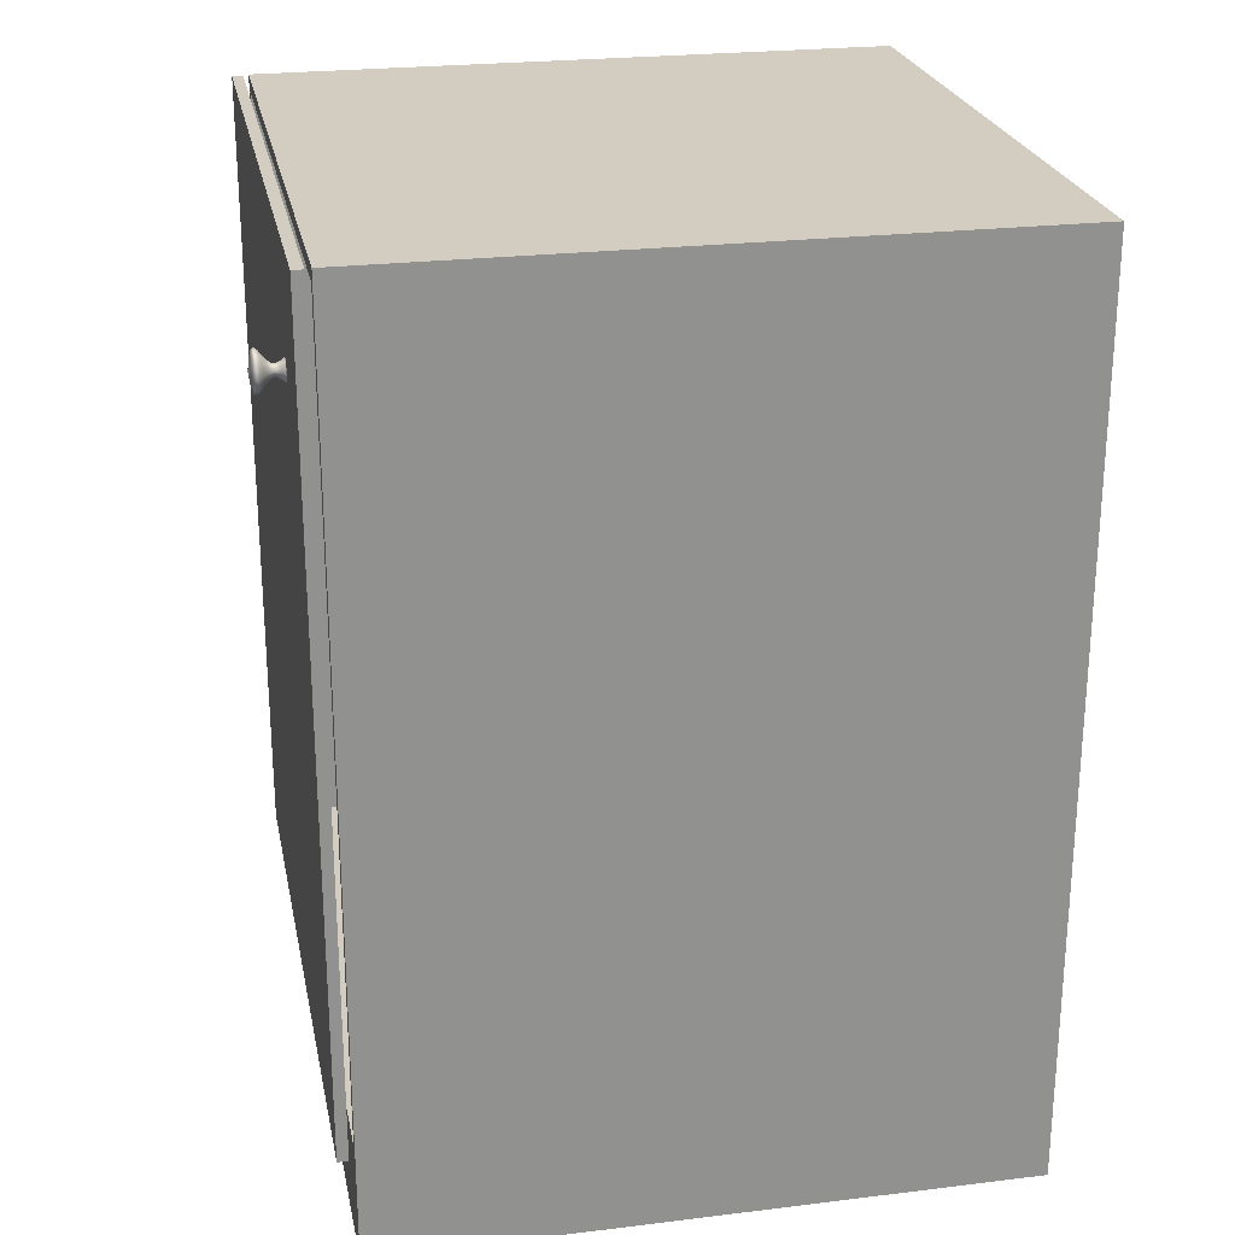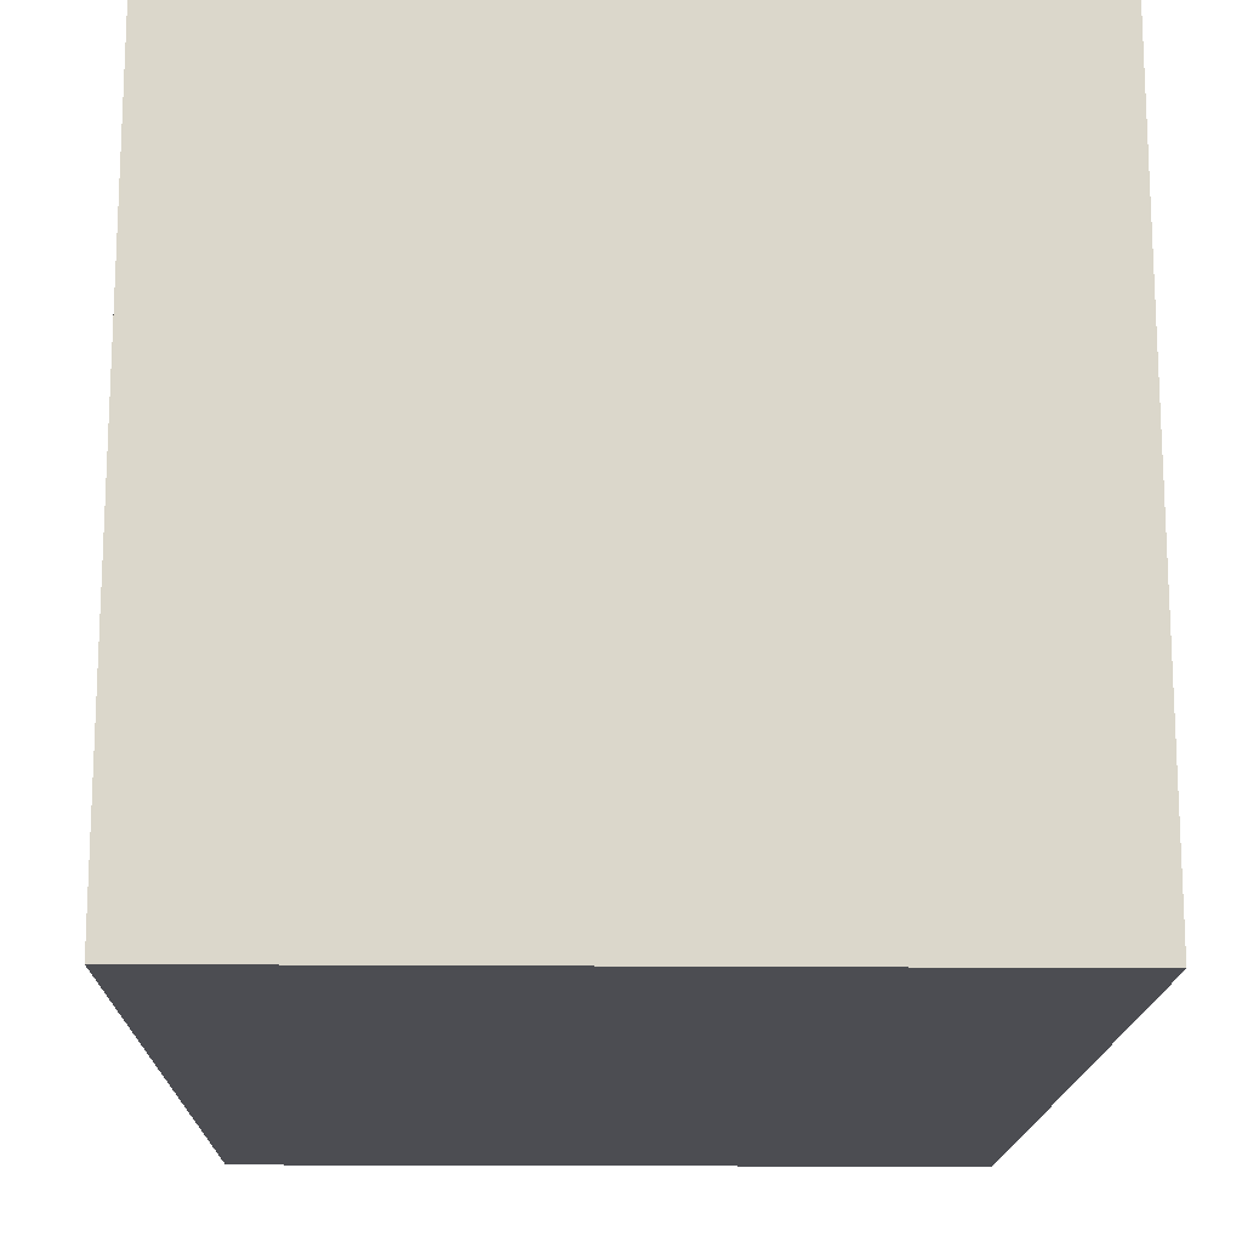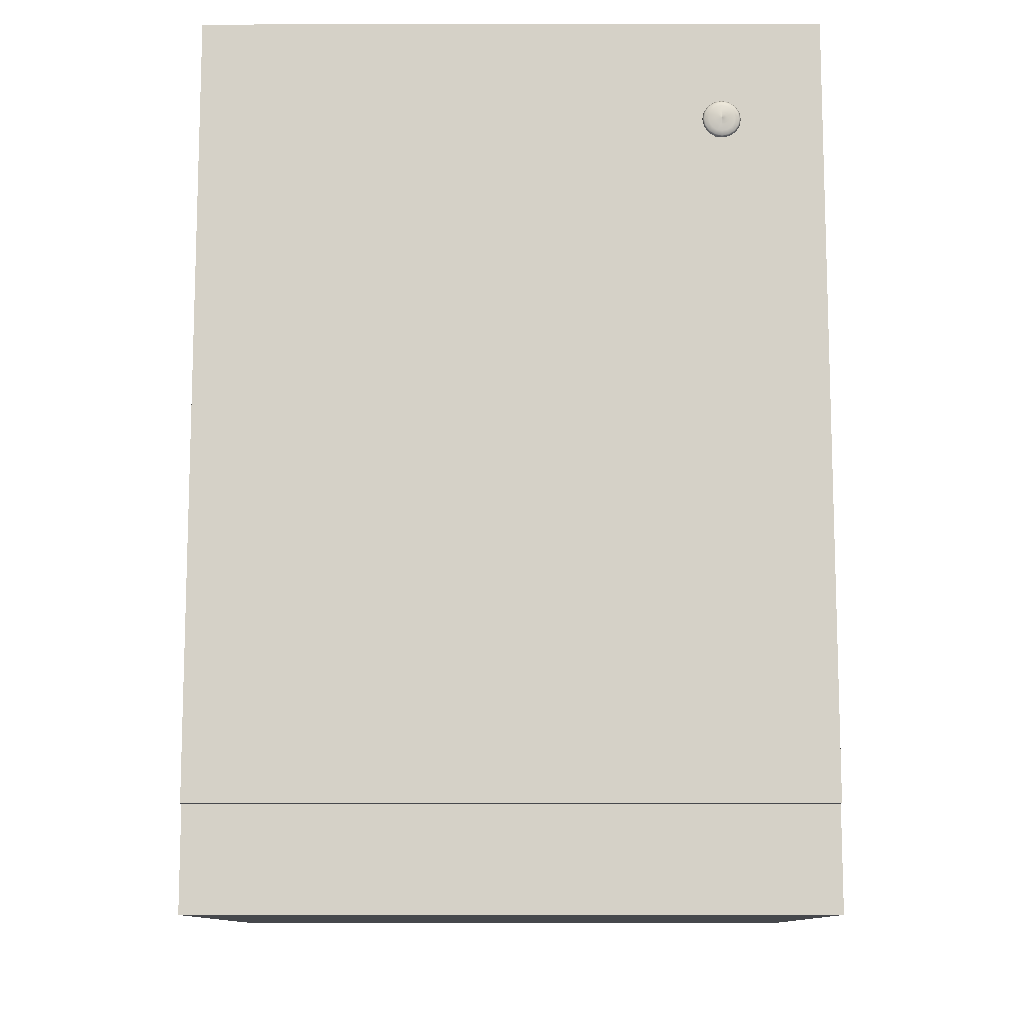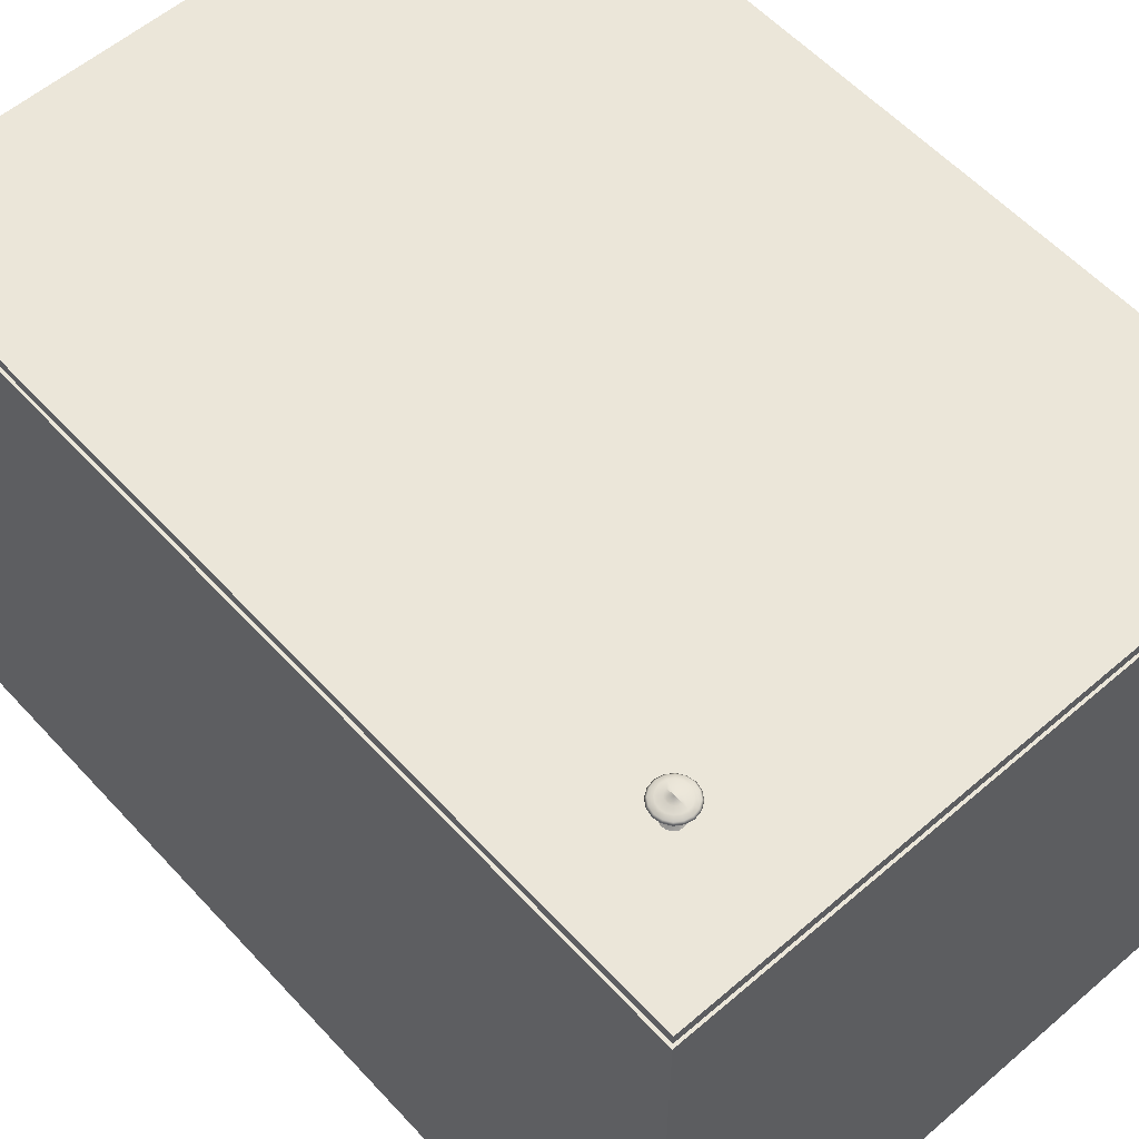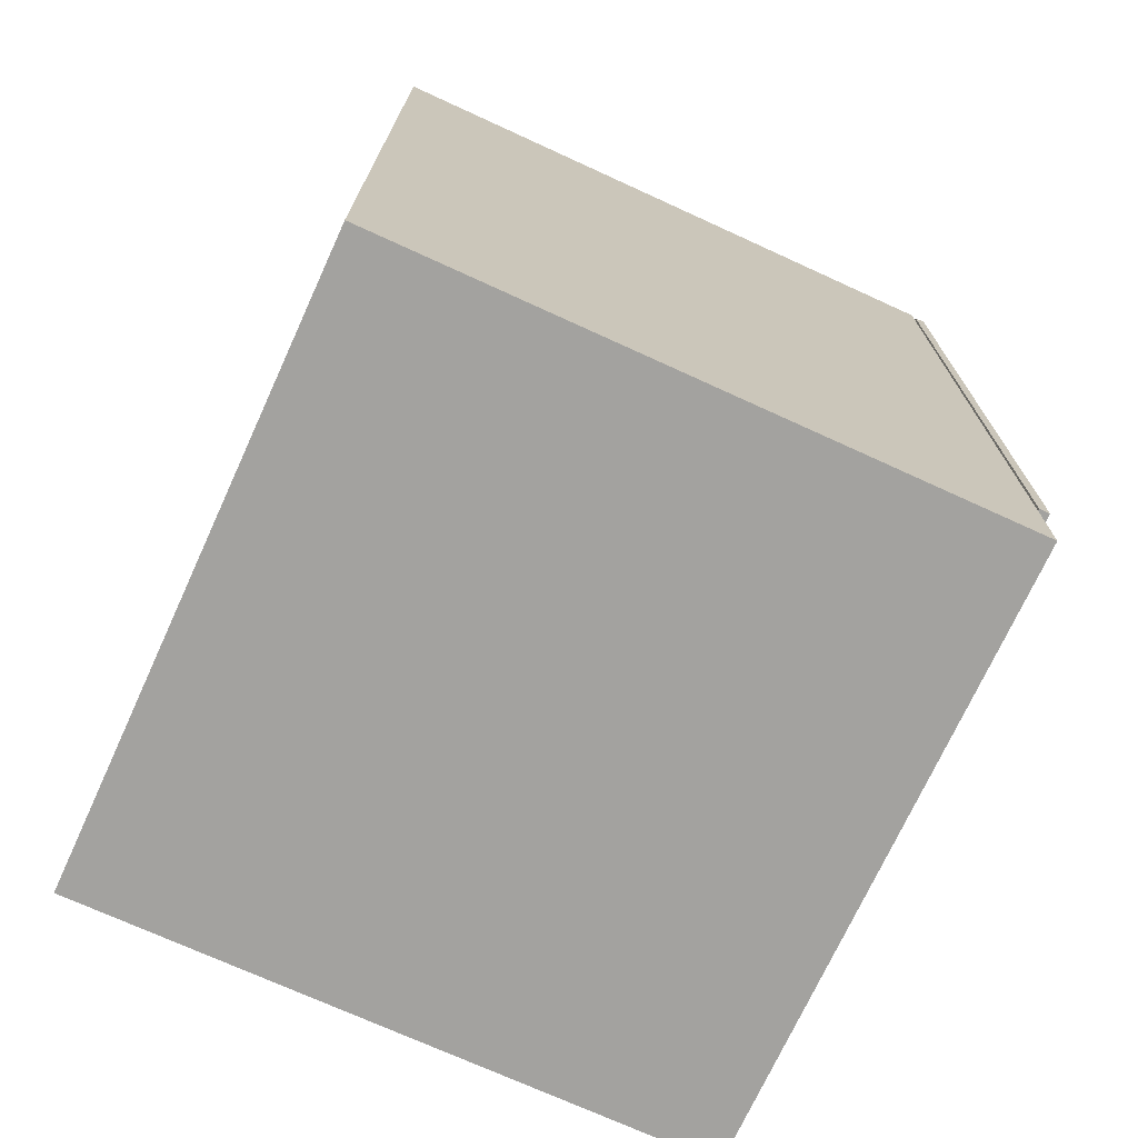
<metadata>
{"format":"obj","ext":"obj","renderer":"f3d","projection":"perspective","resolution":1024,"background":"white","views":[{"elev":24.4,"azim":78.7,"up":"+Y"},{"elev":-16.3,"azim":-1.2,"up":"+Z"},{"elev":-11.2,"azim":0.2,"up":"+Y"},{"elev":57.0,"azim":138.1,"up":"+Z"},{"elev":-72.4,"azim":-114.6,"up":"+Y"}]}
</metadata>
<code>
g Porte_1
v 133.9 9.9 159.2
v 74.1 9.9 159.2
v 104 9.9 158.7
v 133.9 9.9 158.2
v 74.1 9.9 158.2
v 133.9 47.4 158.7
v 133.9 84.9 158.2
v 133.9 84.9 159.2
v 104 47.4 159.2
v 74.1 84.9 159.2
v 74.1 47.4 158.7
v 74.1 84.9 158.2
v 104 84.9 158.7
v 104 47.4 158.2
f 1 2 3
f 4 1 3
f 5 4 3
f 2 5 3
f 1 4 6
f 4 7 6
f 7 8 6
f 8 1 6
f 2 1 9
f 1 8 9
f 8 10 9
f 10 2 9
f 5 2 11
f 2 10 11
f 10 12 11
f 12 5 11
f 10 8 13
f 8 7 13
f 7 12 13
f 12 10 13
f 4 5 14
f 5 12 14
f 12 7 14
f 7 4 14
g Poignee_2
v 124 74.25 158.9
v 123.8 73.65 159
v 123.5 73.79 159
v 123.6 73.36 159.2
v 123.3 73.56 159.2
v 123.7 73.52 159.4
v 123.4 73.69 159.4
v 123.8 73.66 159.7
v 123.5 73.8 159.7
v 123.8 73.76 159.9
v 123.6 73.88 159.9
v 123.8 73.72 160.3
v 123.6 73.84 160.3
v 123.7 73.45 160.6
v 123.4 73.63 160.6
v 123.5 73.07 160.9
v 123.1 73.34 160.9
v 123.4 72.73 161.2
v 122.8 73.08 161.2
v 123.3 72.56 161.5
v 122.7 72.96 161.5
v 123.4 72.71 161.7
v 122.8 73.07 161.7
v 123.5 73.09 161.8
v 123.1 73.36 161.8
v 123.7 73.63 161.9
v 123.5 73.78 161.9
v 124 74.25 162
v 124 73.6 159
v 124 73.28 159.2
v 124 73.46 159.4
v 124 73.61 159.7
v 124 73.72 159.9
v 124 73.68 160.3
v 124 73.38 160.6
v 124 72.97 160.9
v 124 72.6 161.2
v 124 72.42 161.5
v 124 72.58 161.7
v 124 73 161.8
v 124 73.58 161.9
v 124.2 73.65 159
v 124.4 73.36 159.2
v 124.3 73.52 159.4
v 124.2 73.66 159.7
v 124.2 73.76 159.9
v 124.2 73.72 160.3
v 124.3 73.45 160.6
v 124.5 73.07 160.9
v 124.6 72.73 161.2
v 124.7 72.56 161.5
v 124.6 72.71 161.7
v 124.5 73.09 161.8
v 124.3 73.63 161.9
v 124.5 73.79 159
v 124.7 73.56 159.2
v 124.6 73.69 159.4
v 124.5 73.8 159.7
v 124.4 73.88 159.9
v 124.4 73.84 160.3
v 124.6 73.63 160.6
v 124.9 73.34 160.9
v 125.2 73.08 161.2
v 125.3 72.96 161.5
v 125.2 73.07 161.7
v 124.9 73.36 161.8
v 124.5 73.78 161.9
v 124.6 74 159
v 124.9 73.88 159.2
v 124.7 73.95 159.4
v 124.6 74.01 159.7
v 124.5 74.05 159.9
v 124.5 74.03 160.3
v 124.8 73.92 160.6
v 125.2 73.76 160.9
v 125.5 73.62 161.2
v 125.7 73.55 161.5
v 125.5 73.61 161.7
v 125.2 73.77 161.8
v 124.6 74 161.9
v 124.7 74.25 159
v 125 74.25 159.2
v 124.8 74.25 159.4
v 124.6 74.25 159.7
v 124.5 74.25 159.9
v 124.6 74.25 160.3
v 124.9 74.25 160.6
v 125.3 74.25 160.9
v 125.7 74.25 161.2
v 125.8 74.25 161.5
v 125.7 74.25 161.7
v 125.3 74.25 161.8
v 124.7 74.25 161.9
v 124.6 74.5 159
v 124.9 74.62 159.2
v 124.7 74.55 159.4
v 124.6 74.49 159.7
v 124.5 74.45 159.9
v 124.5 74.47 160.3
v 124.8 74.58 160.6
v 125.2 74.74 160.9
v 125.5 74.88 161.2
v 125.7 74.95 161.5
v 125.5 74.89 161.7
v 125.2 74.73 161.8
v 124.6 74.51 161.9
v 124.5 74.71 159
v 124.7 74.94 159.2
v 124.6 74.81 159.4
v 124.5 74.7 159.7
v 124.4 74.62 159.9
v 124.4 74.66 160.3
v 124.6 74.87 160.6
v 124.9 75.16 160.9
v 125.2 75.42 161.2
v 125.3 75.54 161.5
v 125.2 75.43 161.7
v 124.9 75.14 161.8
v 124.5 74.72 161.9
v 124.2 74.85 159
v 124.4 75.14 159.2
v 124.3 74.98 159.4
v 124.2 74.84 159.7
v 124.2 74.74 159.9
v 124.2 74.78 160.3
v 124.3 75.05 160.6
v 124.5 75.43 160.9
v 124.6 75.77 161.2
v 124.7 75.94 161.5
v 124.6 75.79 161.7
v 124.5 75.41 161.8
v 124.3 74.87 161.9
v 124 74.9 159
v 124 75.22 159.2
v 124 75.04 159.4
v 124 74.89 159.7
v 124 74.78 159.9
v 124 74.82 160.3
v 124 75.12 160.6
v 124 75.53 160.9
v 124 75.9 161.2
v 124 76.08 161.5
v 124 75.92 161.7
v 124 75.5 161.8
v 124 74.92 161.9
v 123.8 74.85 159
v 123.6 75.14 159.2
v 123.7 74.98 159.4
v 123.8 74.84 159.7
v 123.8 74.74 159.9
v 123.8 74.78 160.3
v 123.7 75.05 160.6
v 123.5 75.43 160.9
v 123.4 75.77 161.2
v 123.3 75.94 161.5
v 123.4 75.79 161.7
v 123.5 75.41 161.8
v 123.7 74.87 161.9
v 123.5 74.71 159
v 123.3 74.94 159.2
v 123.4 74.81 159.4
v 123.5 74.7 159.7
v 123.6 74.62 159.9
v 123.6 74.66 160.3
v 123.4 74.87 160.6
v 123.1 75.16 160.9
v 122.8 75.42 161.2
v 122.7 75.54 161.5
v 122.8 75.43 161.7
v 123.1 75.14 161.8
v 123.5 74.72 161.9
v 123.4 74.5 159
v 123.1 74.62 159.2
v 123.3 74.55 159.4
v 123.4 74.49 159.7
v 123.5 74.45 159.9
v 123.5 74.47 160.3
v 123.2 74.58 160.6
v 122.8 74.74 160.9
v 122.5 74.88 161.2
v 122.3 74.95 161.5
v 122.5 74.89 161.7
v 122.8 74.73 161.8
v 123.4 74.51 161.9
v 123.3 74.25 159
v 123 74.25 159.2
v 123.2 74.25 159.4
v 123.4 74.25 159.7
v 123.5 74.25 159.9
v 123.4 74.25 160.3
v 123.1 74.25 160.6
v 122.7 74.25 160.9
v 122.3 74.25 161.2
v 122.2 74.25 161.5
v 122.3 74.25 161.7
v 122.7 74.25 161.8
v 123.3 74.25 161.9
v 123.4 74 159
v 123.1 73.88 159.2
v 123.3 73.95 159.4
v 123.4 74.01 159.7
v 123.5 74.05 159.9
v 123.5 74.03 160.3
v 123.2 73.92 160.6
v 122.8 73.76 160.9
v 122.5 73.62 161.2
v 122.3 73.55 161.5
v 122.5 73.61 161.7
v 122.8 73.77 161.8
v 123.4 74 161.9
f 15 15 16
f 15 16 17
f 17 16 18
f 17 18 19
f 19 18 20
f 19 20 21
f 21 20 22
f 21 22 23
f 23 22 24
f 23 24 25
f 25 24 26
f 25 26 27
f 27 26 28
f 27 28 29
f 29 28 30
f 29 30 31
f 31 30 32
f 31 32 33
f 33 32 34
f 33 34 35
f 35 34 36
f 35 36 37
f 37 36 38
f 37 38 39
f 39 38 40
f 39 40 41
f 41 40 42
f 41 42 42
f 15 15 43
f 15 43 16
f 16 43 44
f 16 44 18
f 18 44 45
f 18 45 20
f 20 45 46
f 20 46 22
f 22 46 47
f 22 47 24
f 24 47 48
f 24 48 26
f 26 48 49
f 26 49 28
f 28 49 50
f 28 50 30
f 30 50 51
f 30 51 32
f 32 51 52
f 32 52 34
f 34 52 53
f 34 53 36
f 36 53 54
f 36 54 38
f 38 54 55
f 38 55 40
f 40 55 42
f 40 42 42
f 15 15 56
f 15 56 43
f 43 56 57
f 43 57 44
f 44 57 58
f 44 58 45
f 45 58 59
f 45 59 46
f 46 59 60
f 46 60 47
f 47 60 61
f 47 61 48
f 48 61 62
f 48 62 49
f 49 62 63
f 49 63 50
f 50 63 64
f 50 64 51
f 51 64 65
f 51 65 52
f 52 65 66
f 52 66 53
f 53 66 67
f 53 67 54
f 54 67 68
f 54 68 55
f 55 68 42
f 55 42 42
f 15 15 69
f 15 69 56
f 56 69 70
f 56 70 57
f 57 70 71
f 57 71 58
f 58 71 72
f 58 72 59
f 59 72 73
f 59 73 60
f 60 73 74
f 60 74 61
f 61 74 75
f 61 75 62
f 62 75 76
f 62 76 63
f 63 76 77
f 63 77 64
f 64 77 78
f 64 78 65
f 65 78 79
f 65 79 66
f 66 79 80
f 66 80 67
f 67 80 81
f 67 81 68
f 68 81 42
f 68 42 42
f 15 15 82
f 15 82 69
f 69 82 83
f 69 83 70
f 70 83 84
f 70 84 71
f 71 84 85
f 71 85 72
f 72 85 86
f 72 86 73
f 73 86 87
f 73 87 74
f 74 87 88
f 74 88 75
f 75 88 89
f 75 89 76
f 76 89 90
f 76 90 77
f 77 90 91
f 77 91 78
f 78 91 92
f 78 92 79
f 79 92 93
f 79 93 80
f 80 93 94
f 80 94 81
f 81 94 42
f 81 42 42
f 15 15 95
f 15 95 82
f 82 95 96
f 82 96 83
f 83 96 97
f 83 97 84
f 84 97 98
f 84 98 85
f 85 98 99
f 85 99 86
f 86 99 100
f 86 100 87
f 87 100 101
f 87 101 88
f 88 101 102
f 88 102 89
f 89 102 103
f 89 103 90
f 90 103 104
f 90 104 91
f 91 104 105
f 91 105 92
f 92 105 106
f 92 106 93
f 93 106 107
f 93 107 94
f 94 107 42
f 94 42 42
f 15 15 108
f 15 108 95
f 95 108 109
f 95 109 96
f 96 109 110
f 96 110 97
f 97 110 111
f 97 111 98
f 98 111 112
f 98 112 99
f 99 112 113
f 99 113 100
f 100 113 114
f 100 114 101
f 101 114 115
f 101 115 102
f 102 115 116
f 102 116 103
f 103 116 117
f 103 117 104
f 104 117 118
f 104 118 105
f 105 118 119
f 105 119 106
f 106 119 120
f 106 120 107
f 107 120 42
f 107 42 42
f 15 15 121
f 15 121 108
f 108 121 122
f 108 122 109
f 109 122 123
f 109 123 110
f 110 123 124
f 110 124 111
f 111 124 125
f 111 125 112
f 112 125 126
f 112 126 113
f 113 126 127
f 113 127 114
f 114 127 128
f 114 128 115
f 115 128 129
f 115 129 116
f 116 129 130
f 116 130 117
f 117 130 131
f 117 131 118
f 118 131 132
f 118 132 119
f 119 132 133
f 119 133 120
f 120 133 42
f 120 42 42
f 15 15 134
f 15 134 121
f 121 134 135
f 121 135 122
f 122 135 136
f 122 136 123
f 123 136 137
f 123 137 124
f 124 137 138
f 124 138 125
f 125 138 139
f 125 139 126
f 126 139 140
f 126 140 127
f 127 140 141
f 127 141 128
f 128 141 142
f 128 142 129
f 129 142 143
f 129 143 130
f 130 143 144
f 130 144 131
f 131 144 145
f 131 145 132
f 132 145 146
f 132 146 133
f 133 146 42
f 133 42 42
f 15 15 147
f 15 147 134
f 134 147 148
f 134 148 135
f 135 148 149
f 135 149 136
f 136 149 150
f 136 150 137
f 137 150 151
f 137 151 138
f 138 151 152
f 138 152 139
f 139 152 153
f 139 153 140
f 140 153 154
f 140 154 141
f 141 154 155
f 141 155 142
f 142 155 156
f 142 156 143
f 143 156 157
f 143 157 144
f 144 157 158
f 144 158 145
f 145 158 159
f 145 159 146
f 146 159 42
f 146 42 42
f 15 15 160
f 15 160 147
f 147 160 161
f 147 161 148
f 148 161 162
f 148 162 149
f 149 162 163
f 149 163 150
f 150 163 164
f 150 164 151
f 151 164 165
f 151 165 152
f 152 165 166
f 152 166 153
f 153 166 167
f 153 167 154
f 154 167 168
f 154 168 155
f 155 168 169
f 155 169 156
f 156 169 170
f 156 170 157
f 157 170 171
f 157 171 158
f 158 171 172
f 158 172 159
f 159 172 42
f 159 42 42
f 15 15 173
f 15 173 160
f 160 173 174
f 160 174 161
f 161 174 175
f 161 175 162
f 162 175 176
f 162 176 163
f 163 176 177
f 163 177 164
f 164 177 178
f 164 178 165
f 165 178 179
f 165 179 166
f 166 179 180
f 166 180 167
f 167 180 181
f 167 181 168
f 168 181 182
f 168 182 169
f 169 182 183
f 169 183 170
f 170 183 184
f 170 184 171
f 171 184 185
f 171 185 172
f 172 185 42
f 172 42 42
f 15 15 186
f 15 186 173
f 173 186 187
f 173 187 174
f 174 187 188
f 174 188 175
f 175 188 189
f 175 189 176
f 176 189 190
f 176 190 177
f 177 190 191
f 177 191 178
f 178 191 192
f 178 192 179
f 179 192 193
f 179 193 180
f 180 193 194
f 180 194 181
f 181 194 195
f 181 195 182
f 182 195 196
f 182 196 183
f 183 196 197
f 183 197 184
f 184 197 198
f 184 198 185
f 185 198 42
f 185 42 42
f 15 15 199
f 15 199 186
f 186 199 200
f 186 200 187
f 187 200 201
f 187 201 188
f 188 201 202
f 188 202 189
f 189 202 203
f 189 203 190
f 190 203 204
f 190 204 191
f 191 204 205
f 191 205 192
f 192 205 206
f 192 206 193
f 193 206 207
f 193 207 194
f 194 207 208
f 194 208 195
f 195 208 209
f 195 209 196
f 196 209 210
f 196 210 197
f 197 210 211
f 197 211 198
f 198 211 42
f 198 42 42
f 15 15 212
f 15 212 199
f 199 212 213
f 199 213 200
f 200 213 214
f 200 214 201
f 201 214 215
f 201 215 202
f 202 215 216
f 202 216 203
f 203 216 217
f 203 217 204
f 204 217 218
f 204 218 205
f 205 218 219
f 205 219 206
f 206 219 220
f 206 220 207
f 207 220 221
f 207 221 208
f 208 221 222
f 208 222 209
f 209 222 223
f 209 223 210
f 210 223 224
f 210 224 211
f 211 224 42
f 211 42 42
f 15 15 17
f 15 17 212
f 212 17 19
f 212 19 213
f 213 19 21
f 213 21 214
f 214 21 23
f 214 23 215
f 215 23 25
f 215 25 216
f 216 25 27
f 216 27 217
f 217 27 29
f 217 29 218
f 218 29 31
f 218 31 219
f 219 31 33
f 219 33 220
f 220 33 35
f 220 35 221
f 221 35 37
f 221 37 222
f 222 37 39
f 222 39 223
f 223 39 41
f 223 41 224
f 224 41 42
f 224 42 42
g Corps_3
v 133 10.7 100.5
v 75 10.7 100.5
v 104 10.7 129.3
v 133 83.7 100.5
v 133 47.2 129.3
v 75 83.7 100.5
v 75 47.2 129.3
v 104 83.7 129.3
v 104 47.2 100.5
v 134 0 157.7
v 134 85 157.7
v 133 10.7 157.7
v 74 85 98
v 134 85 98
v 104 42.5 98
v 74 85 157.7
v 74 0 157.7
v 75 10.7 157.7
v 75 83.7 157.7
v 133 83.7 157.7
v 104 85 127.8
v 134 0 98
v 74 0 98
v 104 0 127.8
v 134 42.5 127.8
v 74 42.5 127.8
f 225 226 227
f 228 225 229
f 226 230 231
f 230 228 232
f 226 225 233
f 230 226 233
f 228 230 233
f 225 228 233
f 234 235 236
f 237 238 239
f 236 225 227
f 240 241 242
f 242 227 226
f 235 240 243
f 236 229 225
f 234 242 241
f 228 229 244
f 240 242 243
f 242 226 231
f 237 240 245
f 231 230 243
f 236 235 244
f 243 232 244
f 244 232 228
f 238 237 245
f 243 230 232
f 242 234 236
f 236 227 242
f 238 246 239
f 247 237 239
f 236 244 229
f 246 247 239
f 235 243 244
f 243 242 231
f 234 241 248
f 246 234 248
f 247 246 248
f 241 247 248
f 234 246 249
f 246 238 249
f 238 235 249
f 235 234 249
f 247 241 250
f 241 240 250
f 240 237 250
f 237 247 250
f 240 235 245
f 235 238 245

</code>
